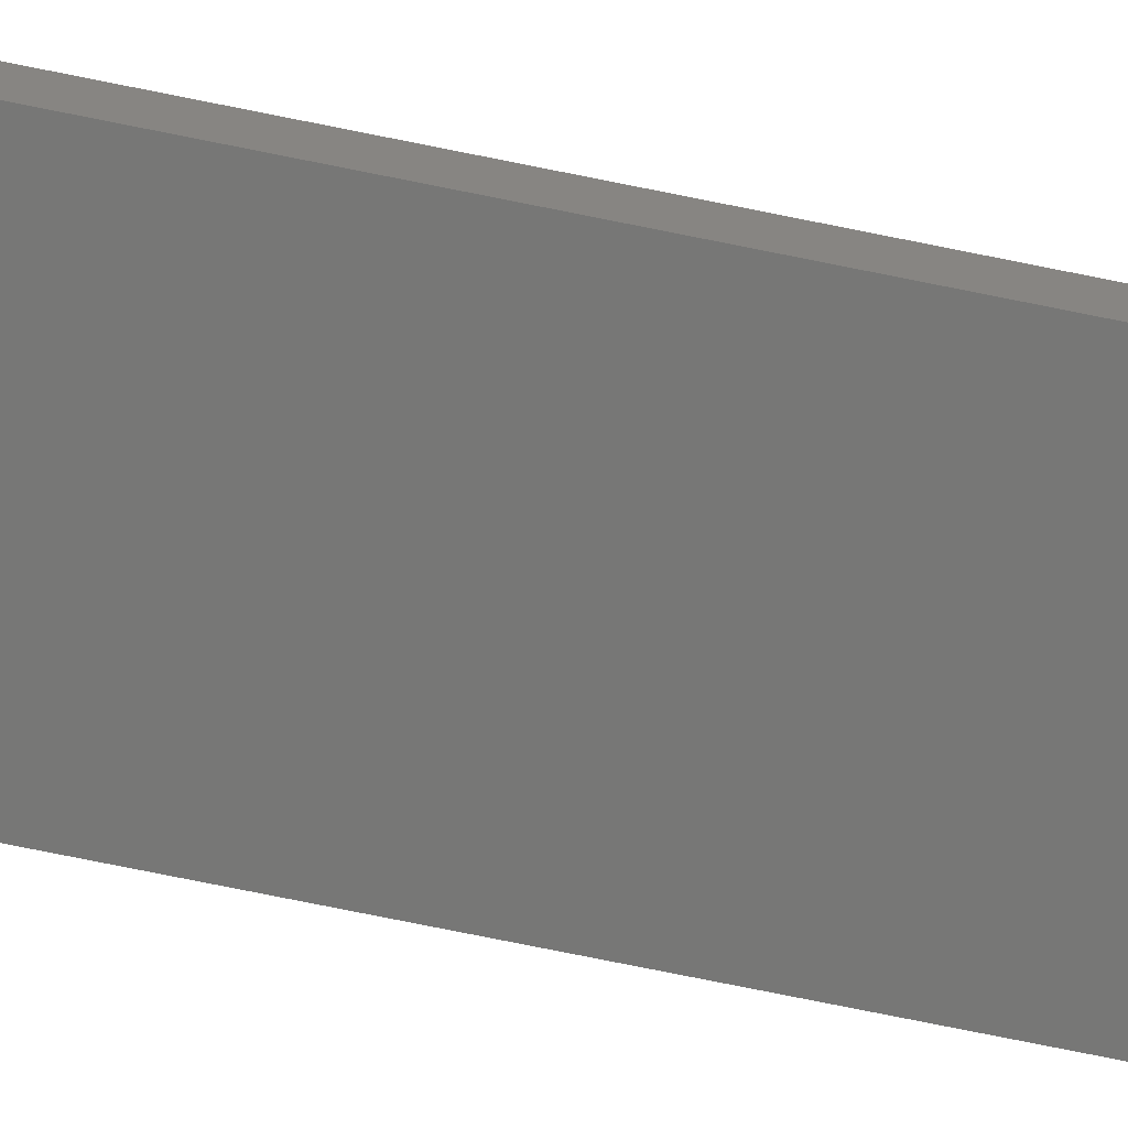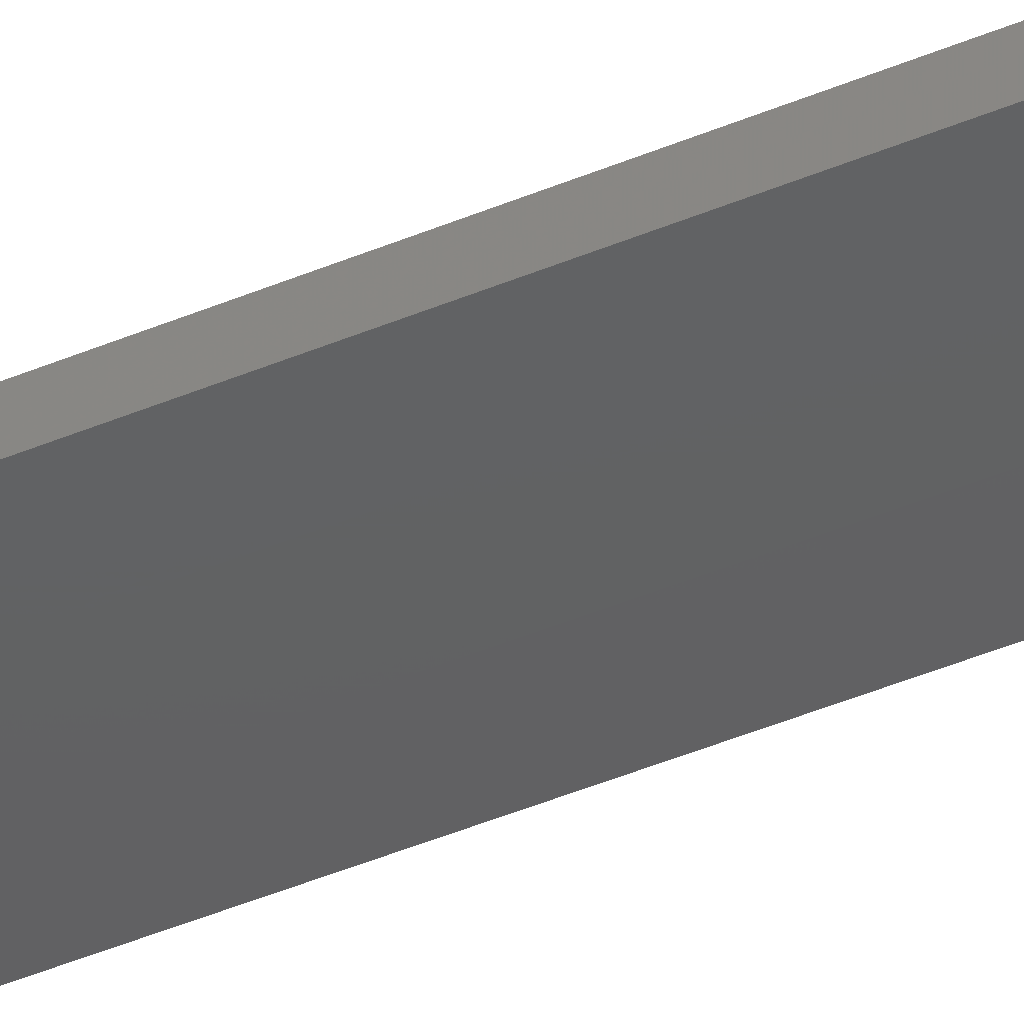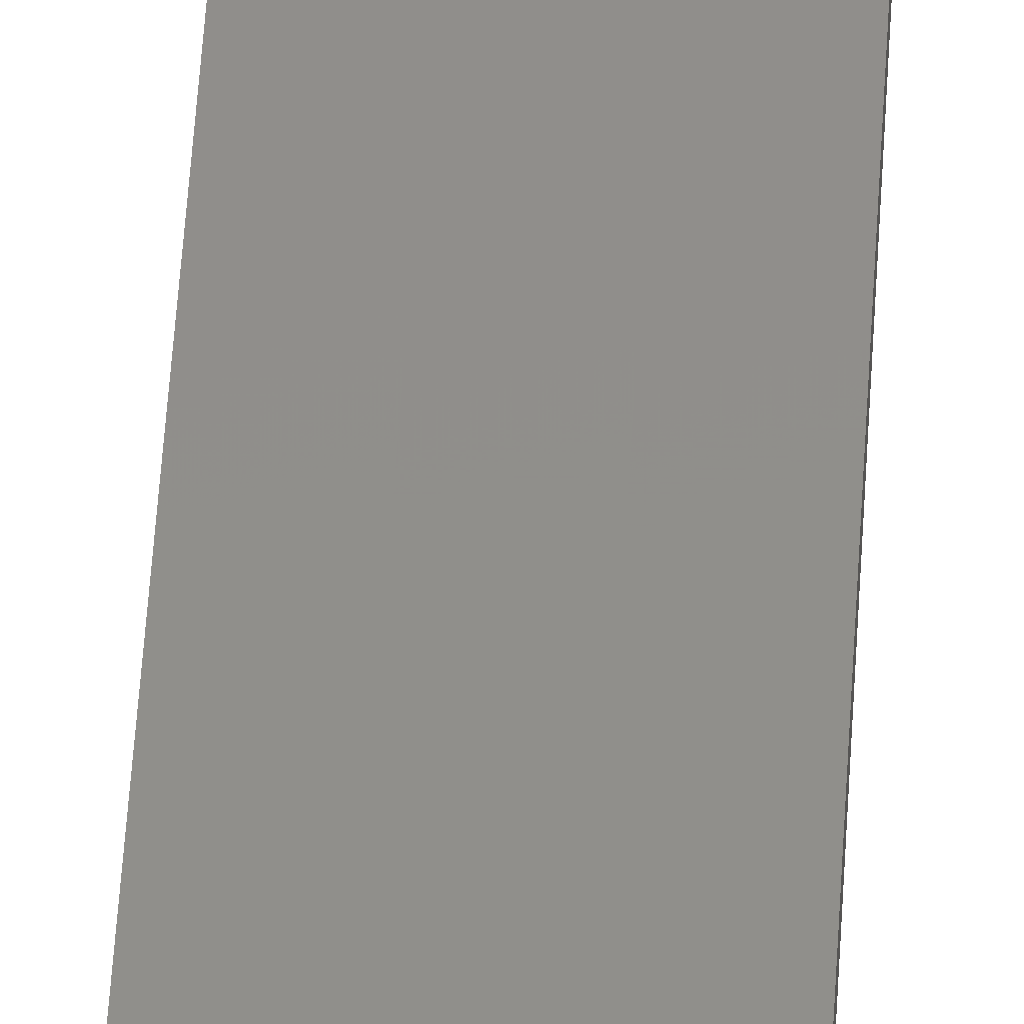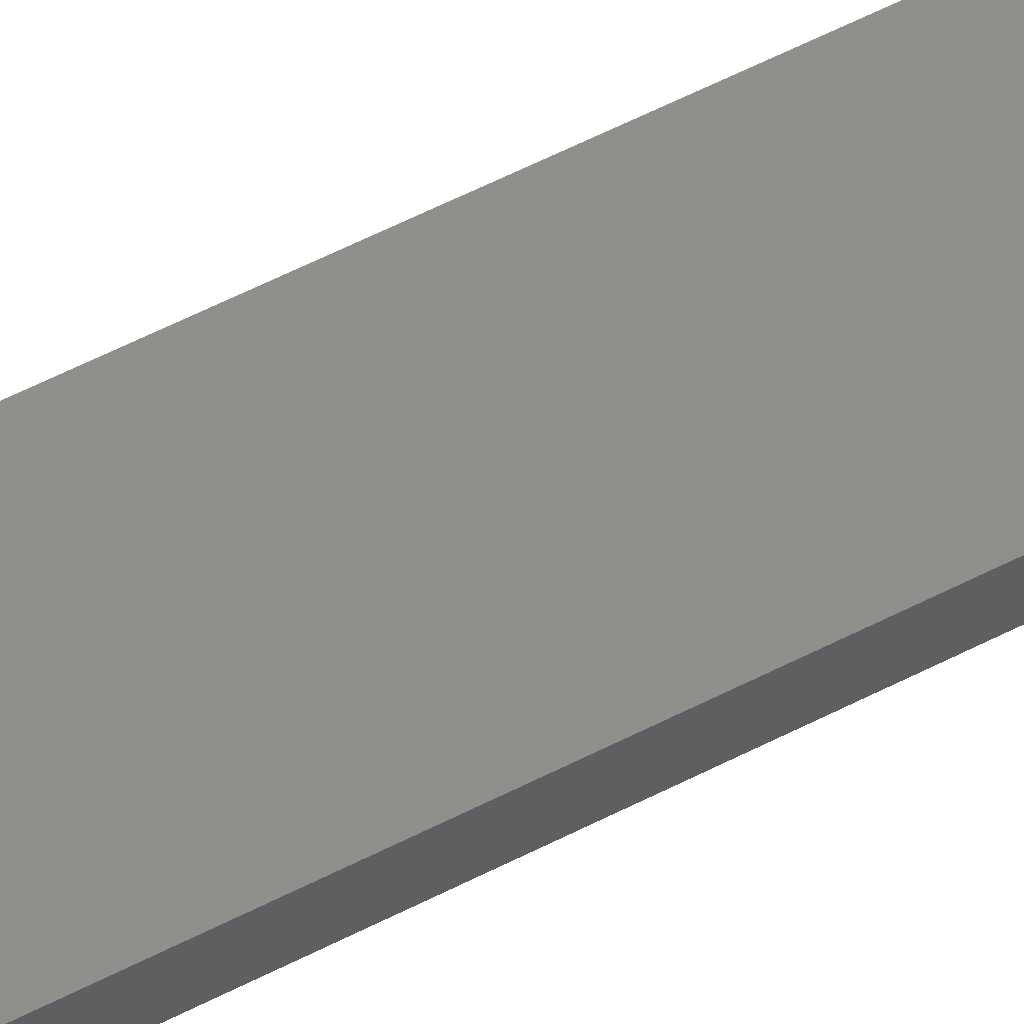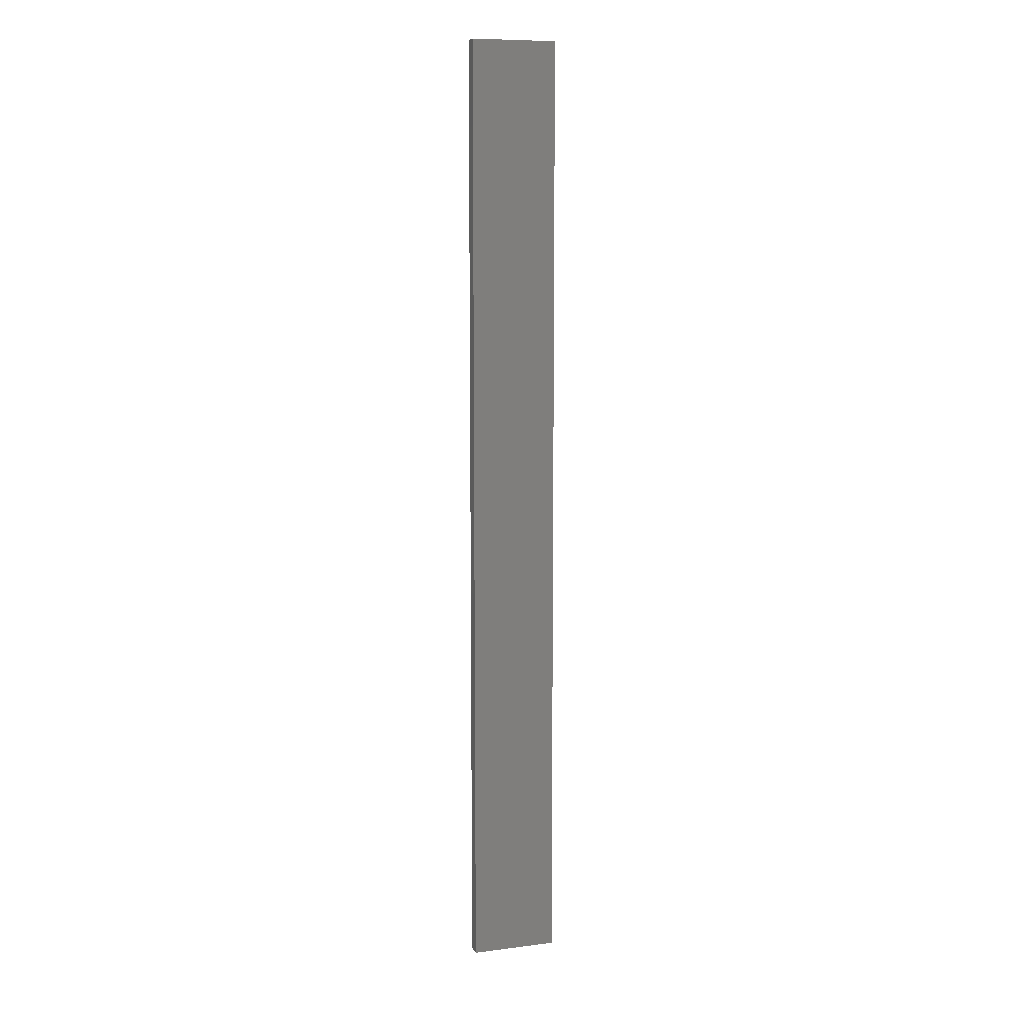
<metadata>
{"format":"stl","ext":"stl","renderer":"f3d","projection":"perspective","resolution":1024,"background":"white","views":[{"elev":-69.5,"azim":78.2,"up":"+Y"},{"elev":-42.6,"azim":117.0,"up":"+Y"},{"elev":47.4,"azim":3.2,"up":"+Y"},{"elev":49.2,"azim":59.1,"up":"+Y"},{"elev":9.4,"azim":161.9,"up":"+Z"}]}
</metadata>
<code>
# stl→obj: 16 verts, 28 faces
v -0.1612 -4.35 338.5
v -0.05288 -4.35 338.5
v -0.05288 -4.35 342.1
v -0.1612 -4.35 342.1
v -0.2695 -4.351 338.5
v -0.2695 -4.351 342.1
v -0.3779 -4.351 342.1
v -0.3779 -4.351 338.5
v -0.3779 -4.301 338.5
v -0.3779 -4.301 342.1
v -0.05307 -4.3 342.1
v -0.1613 -4.3 338.5
v -0.1613 -4.3 342.1
v -0.2696 -4.301 342.1
v -0.05307 -4.3 338.5
v -0.2696 -4.301 338.5
f 1 2 3
f 1 3 4
f 5 4 6
f 5 6 7
f 5 1 4
f 8 5 7
f 9 8 7
f 9 7 10
f 11 12 13
f 13 12 14
f 15 12 11
f 14 16 10
f 12 16 14
f 16 9 10
f 15 11 3
f 2 15 3
f 9 16 8
f 16 5 8
f 16 12 5
f 12 1 5
f 15 2 12
f 12 2 1
f 14 10 7
f 6 14 7
f 4 13 14
f 4 14 6
f 3 11 13
f 3 13 4

</code>
